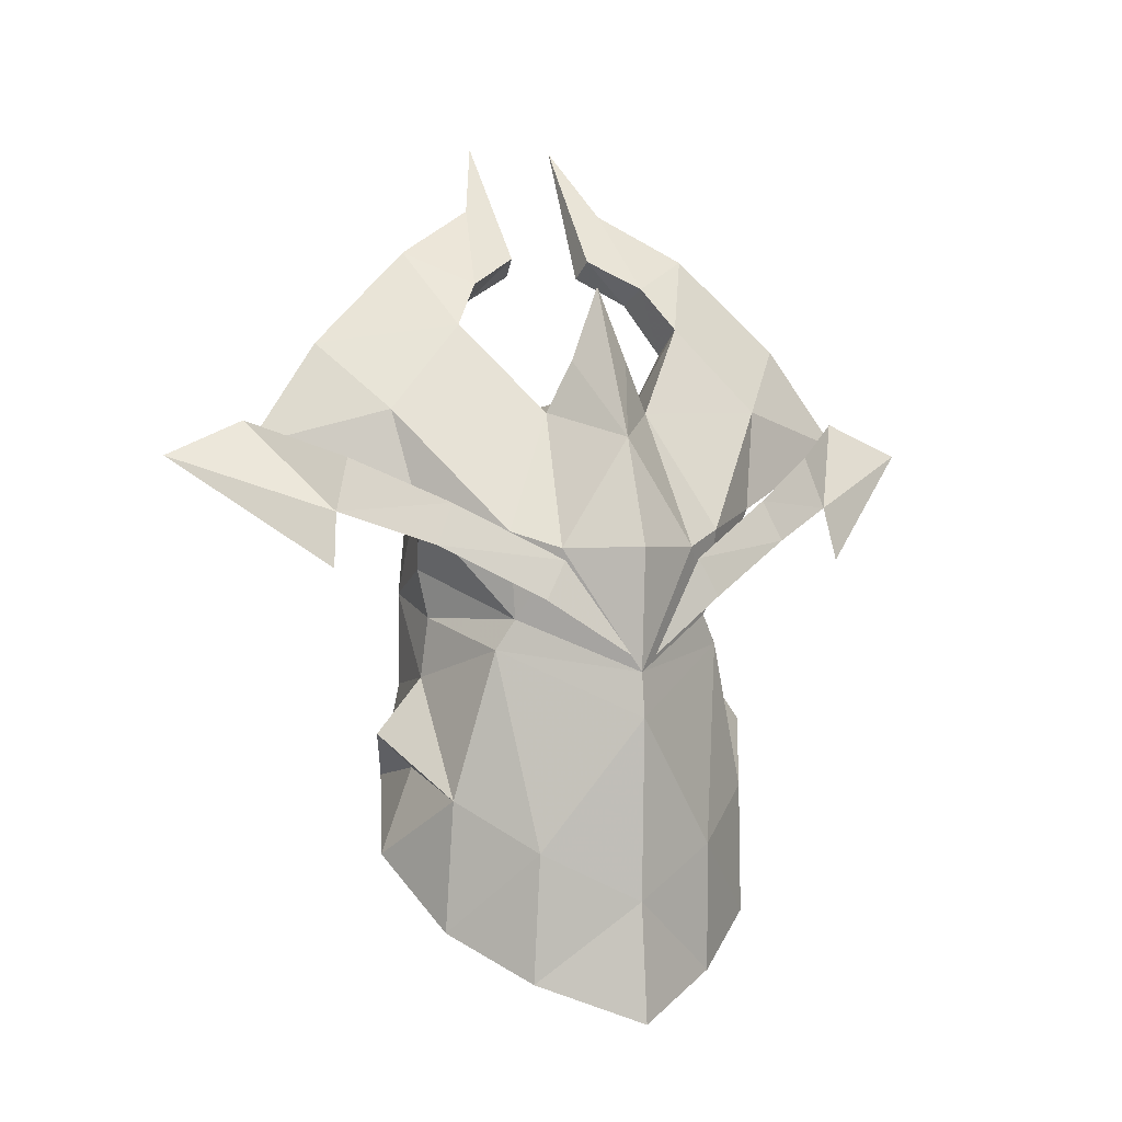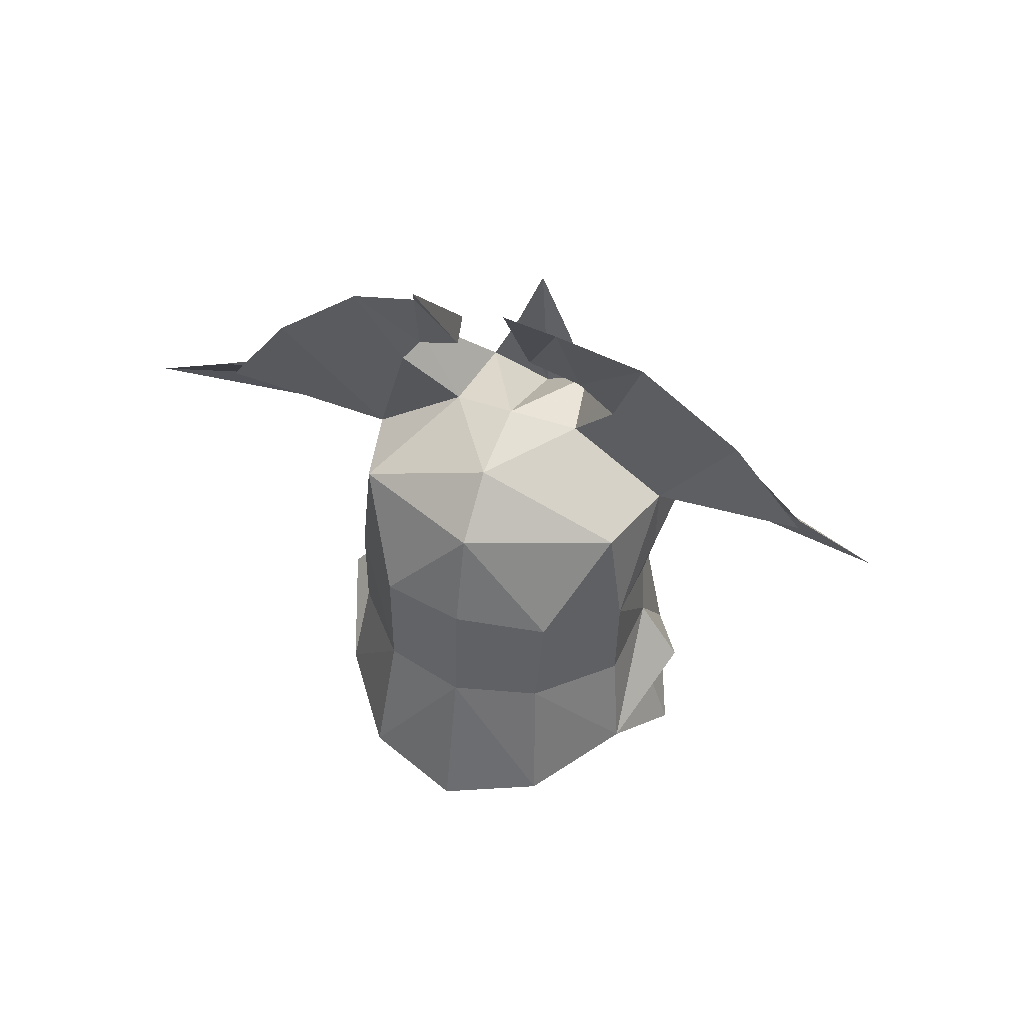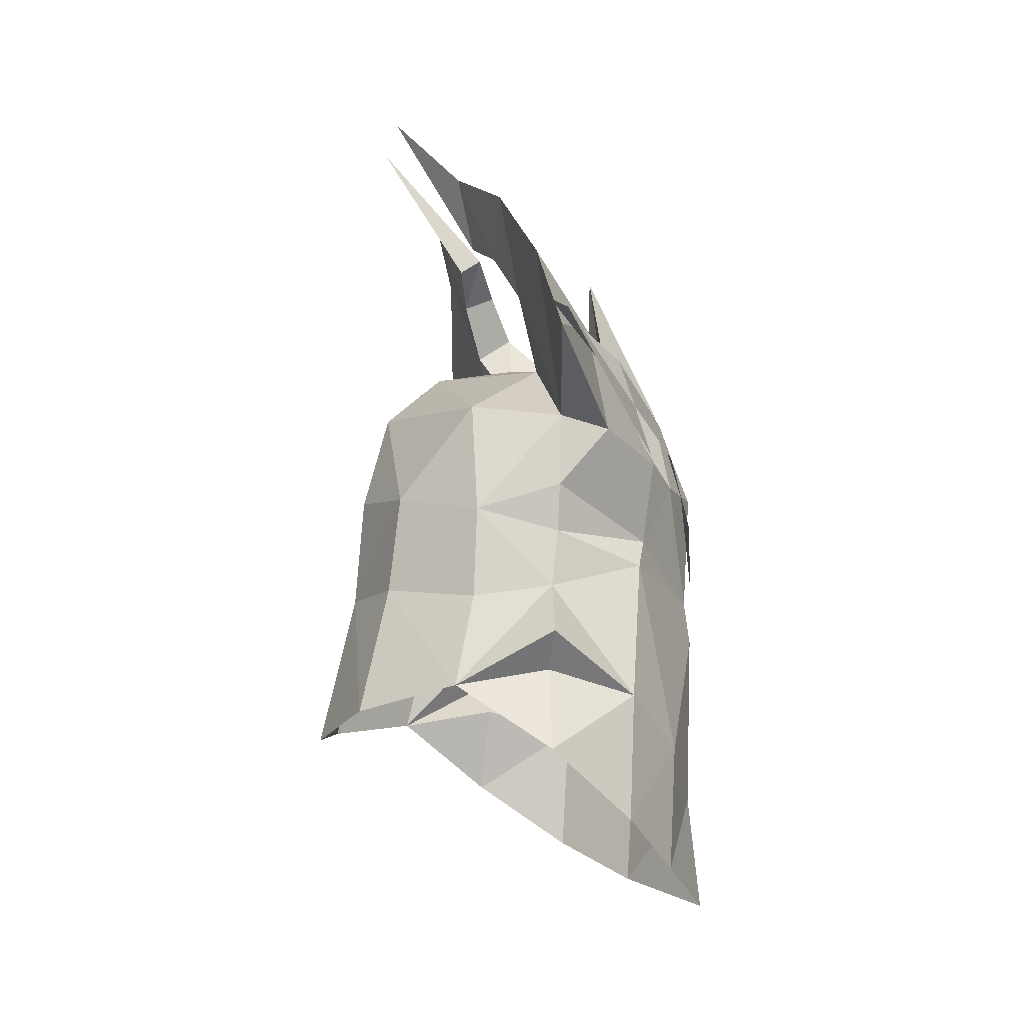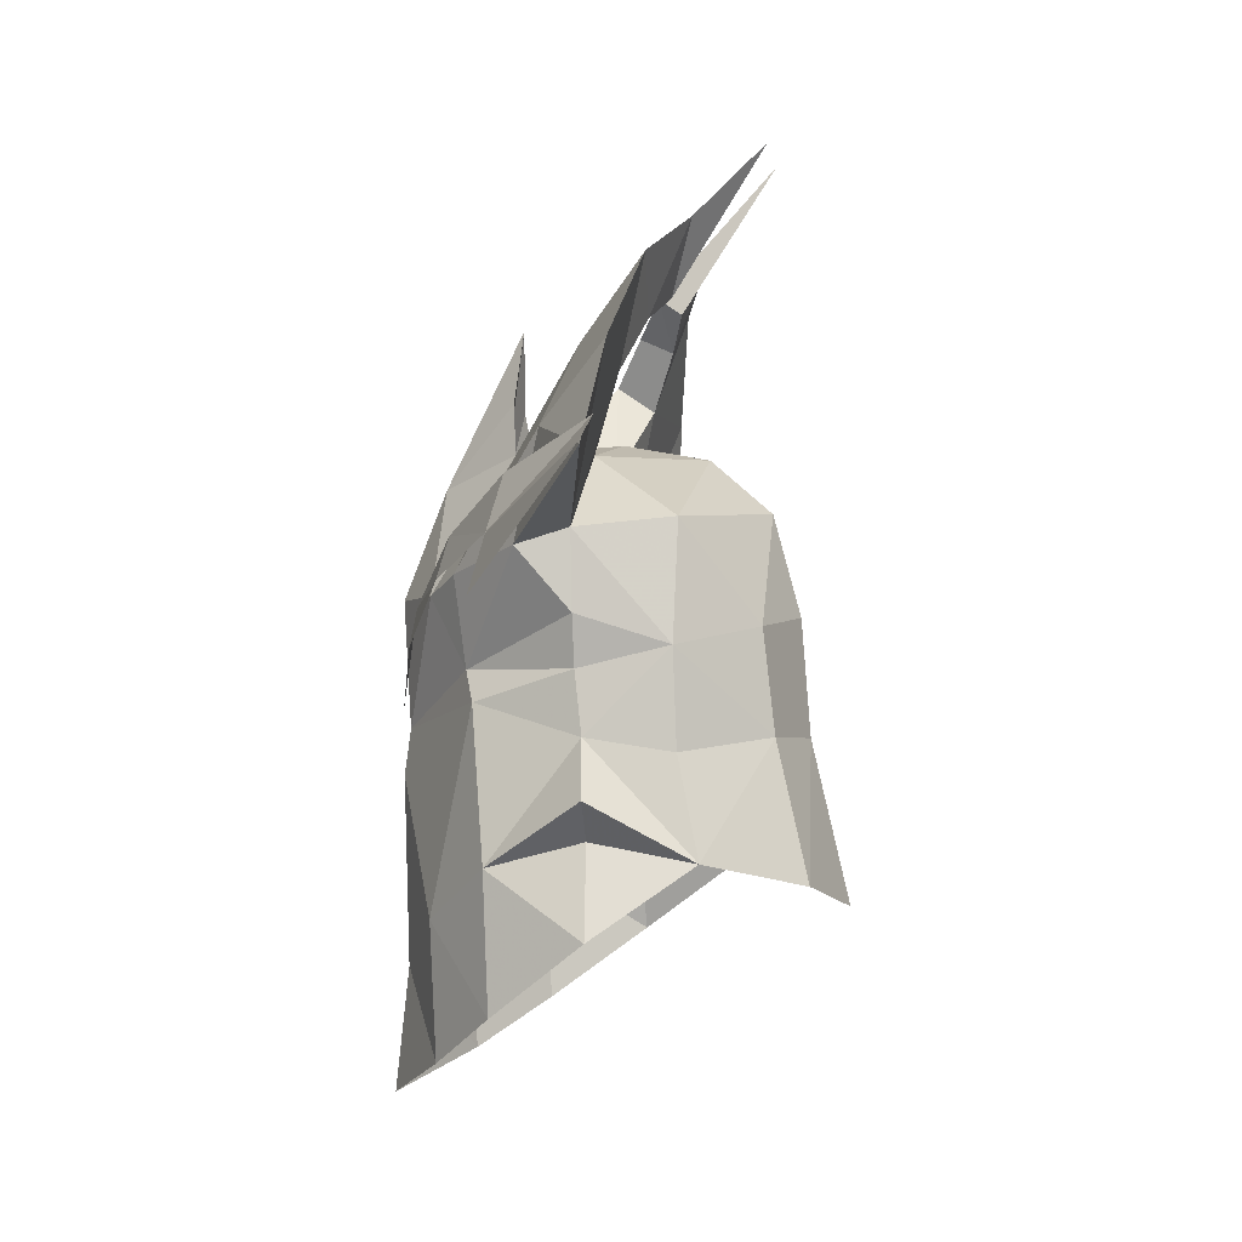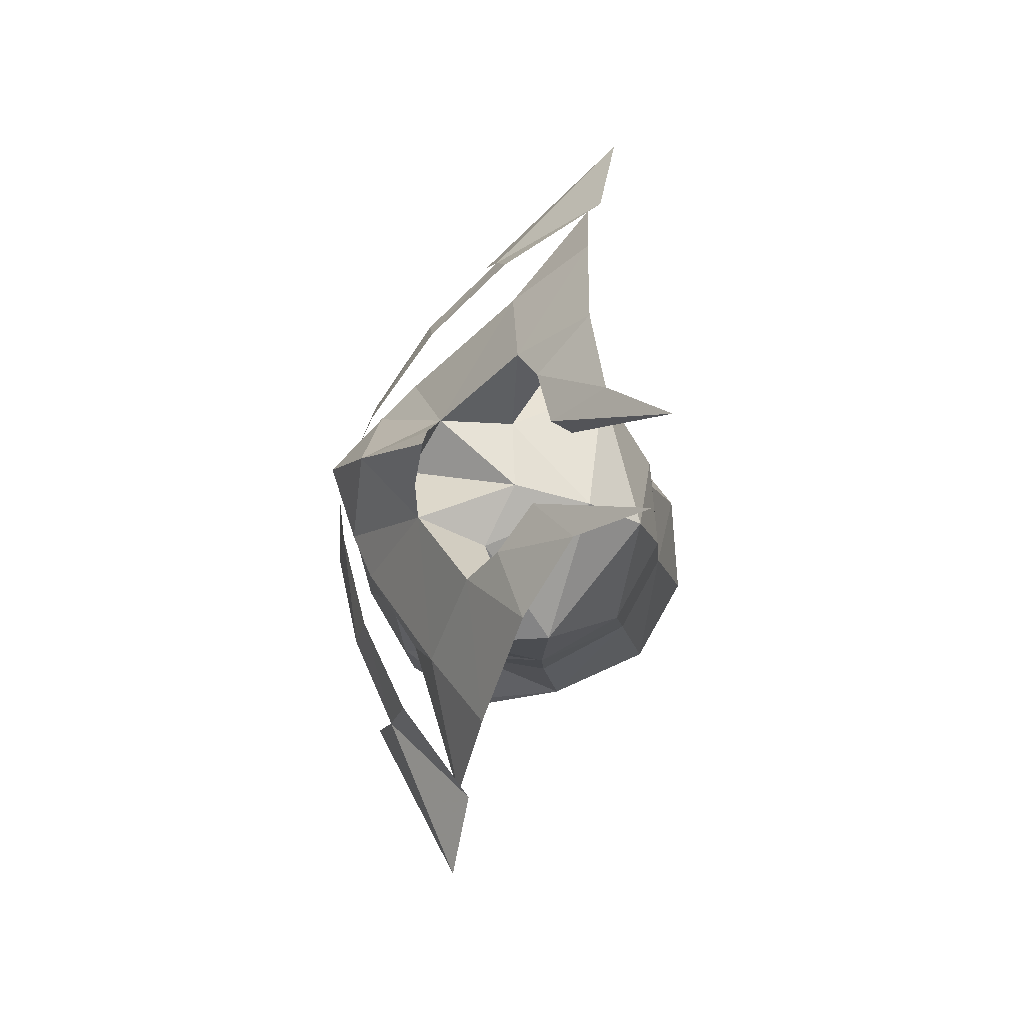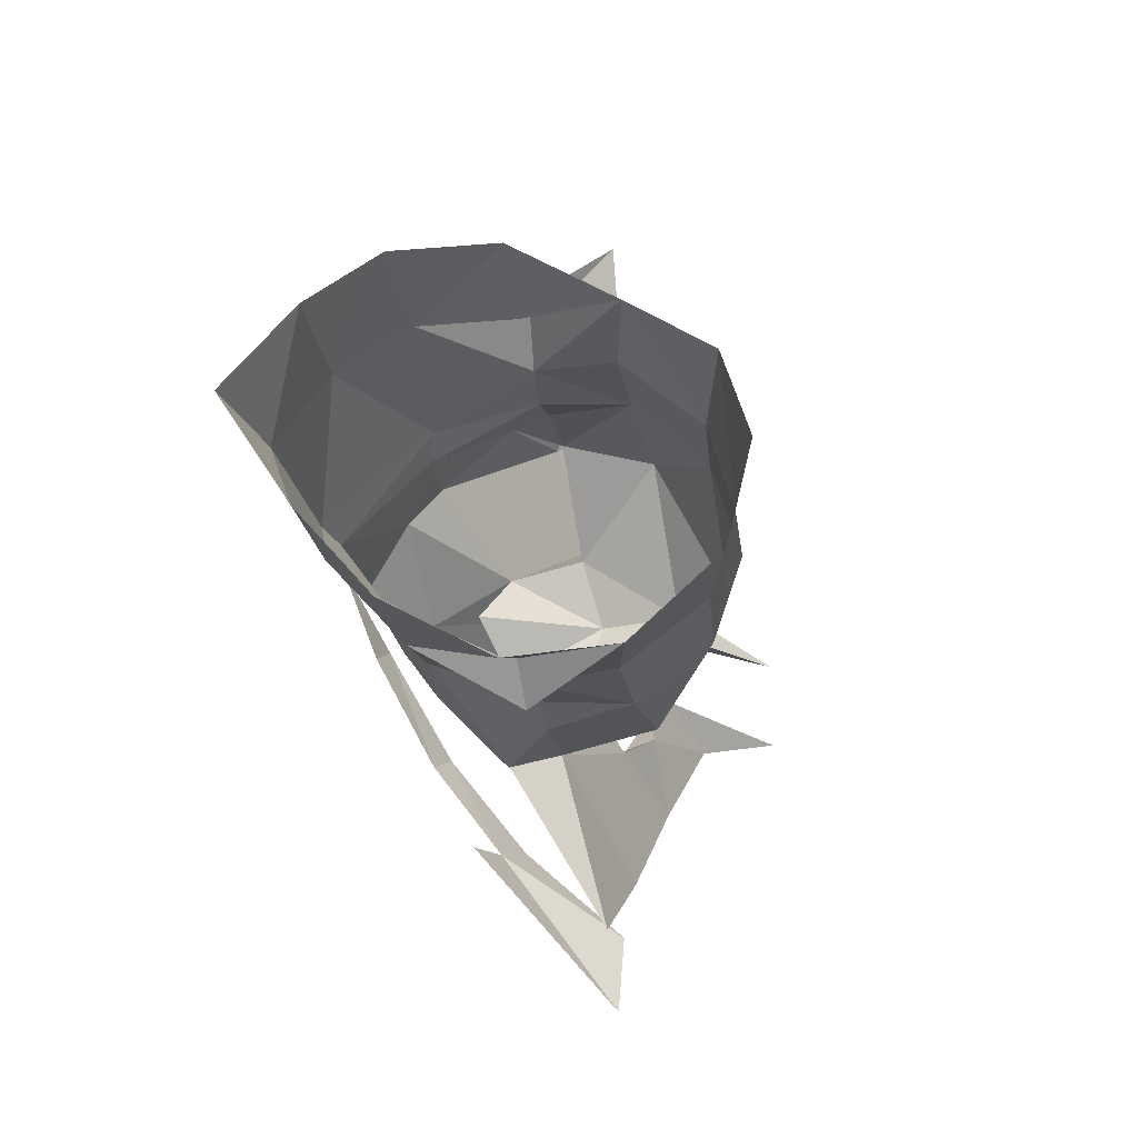
<metadata>
{"format":"obj","ext":"obj","renderer":"f3d","projection":"perspective","resolution":1024,"background":"white","views":[{"elev":2.2,"azim":67.1,"up":"+Z"},{"elev":47.8,"azim":-69.1,"up":"+Z"},{"elev":-13.0,"azim":-11.3,"up":"+Z"},{"elev":-4.6,"azim":-171.6,"up":"+Z"},{"elev":79.7,"azim":-167.6,"up":"+Z"},{"elev":-22.3,"azim":-168.9,"up":"+Y"}]}
</metadata>
<code>
g common_helmet_56760
v 1.313 2.029 2.306
v 1.407 2.245 1.817
v 0.6753 3.237 2.201
v 0.5217 3.049 2.837
v 1.922 0.8603 1.639
v 1.956 1.102 1.181
v 1.313 -2.029 2.306
v 0.5217 -3.049 2.837
v 0.6753 -3.237 2.201
v 1.407 -2.245 1.817
v 1.922 -0.8603 1.639
v 1.956 -1.102 1.181
v -0.5686 4.01 3.281
v -0.5705 4.98 2.859
v 0.8533 3.318 1.545
v 2.231 0.1543 0.5353
v -0.5686 -4.01 3.281
v -0.5705 -4.98 2.859
v 0.8533 -3.318 1.545
v 2.231 -0.1543 0.5353
f 1 2 3
f 3 4 1
f 5 6 2
f 2 1 5
f 7 8 9
f 9 10 7
f 11 7 10
f 10 12 11
f 4 3 13
f 14 3 15
f 3 14 13
f 6 5 16
f 8 17 9
f 18 19 9
f 9 17 18
f 12 20 11
g common_helmet_56760
v -2.091 1.04 0.1766
v -1.116 1.852 -0.007904
v -1.372 2.014 -1.185
v -2.465 1.177 -1.431
v -2.397 0 0.2007
v -2.828 0 -1.67
v -0.3171 1.13 4.981
v -0.7129 1.075 4.794
v -0.44 1.441 4.15
v -1.1e-05 1.46 4.457
v 0.8475 0.6553 3.371
v -0.07295 0.8242 3.317
v -0.2871 0 3.545
v 1.135 0 2.838
v 0.9599 1.892 -1.232
v 0.881 1.962 -2.815
v -0.2152 2.399 -2.002
v -0.1752 2.018 -0.9521
v 2.181 0 0.3329
v 2.252 0 -0.196
v 1.175 1.44 0.559
v 1.285 1.233 0.9238
v -0.6167 0.5167 5.332
v -0.8921 0.4761 5.131
v -1.964 1.104 1.378
v -1.078 1.871 1.133
v -2.297 0 1.551
v -2.091 -1.04 0.1766
v -2.465 -1.177 -1.431
v -1.372 -2.014 -1.185
v -1.116 -1.852 -0.007904
v -0.3171 -1.13 4.981
v -1.1e-05 -1.46 4.457
v -0.44 -1.441 4.15
v -0.7129 -1.075 4.794
v 0.8475 -0.6553 3.371
v -0.07295 -0.8242 3.317
v 0.9599 -1.892 -1.232
v -0.1752 -2.018 -0.9521
v -0.2152 -2.399 -2.002
v 0.881 -1.962 -2.815
v 1.285 -1.233 0.9238
v 1.175 -1.44 0.559
v -0.6167 -0.5167 5.332
v -0.8921 -0.4761 5.131
v -1.078 -1.871 1.133
v -1.964 -1.104 1.378
v -1.985 0 2.73
v -1.121 1.716 2.522
v 1.71 1.089 -1.802
v 1.619 1.132 -3.357
v 2.183 0 -2.359
v 2.331 0 -3.777
v -0.01521 1.994 1.475
v 0.5851 2.185 2.189
v 1.406 1.347 1.966
v 0.2708 2.42 3.415
v 0.8475 0.6553 3.371
v 0.5851 2.185 2.189
v -0.5564 3.113 4.224
v -0.4222 3.98 2.984
v -1.184 0.9155 5.967
v -0.3171 1.13 4.981
v -0.7964 1.902 5.378
v -0.6167 0.5167 5.332
v -1.995 0.5584 6.861
v -0.8921 0.4761 5.131
v -1.1e-05 1.46 4.457
v 1.135 0 2.838
v 0.9294 0.355 3.997
v 0.8475 0.6553 3.371
v 0.877 0 4.899
v 1.774 0 3.074
v 0.9294 0.355 3.997
v 1.774 0.8394 1.776
v 4.1e-05 2.006 2.392
v -0.01521 1.994 1.475
v 4.1e-05 2.006 2.392
v -1.995 0.5584 6.861
v -0.6167 0.5167 5.332
v 4.1e-05 2.006 2.392
v -0.07295 0.8242 3.317
v -0.44 1.441 4.15
v -0.7964 1.902 5.378
v -0.7129 1.075 4.794
v -1.184 0.9155 5.967
v -0.8921 0.4761 5.131
v -1.995 0.5584 6.861
v -0.5564 3.113 4.224
v -0.4222 3.98 2.984
v 0.5851 2.185 2.189
v 4.1e-05 2.006 2.392
v -0.07295 0.8242 3.317
v -1.1e-05 1.46 4.457
v -0.44 1.441 4.15
v 0.8475 0.6553 3.371
v 0.877 0 4.899
v -0.1923 2.456 -0.5256
v -0.1089 1.92 0.1538
v 2.268 0 1.797
v 1.406 1.347 1.966
v -1.275 0 3.356
v -0.1752 2.018 -0.9521
v -0.1923 2.456 -0.5256
v 0.9599 1.892 -1.232
v -1.372 2.014 -1.185
v -0.1923 2.456 -0.5256
v -0.1752 2.018 -0.9521
v -0.01918 1.858 0.8881
v -0.01918 1.858 0.8881
v -0.1089 1.92 0.1538
v -0.1923 2.456 -0.5256
v -0.4222 3.98 2.984
v 0.8475 0.6553 3.371
v -0.1752 2.018 -0.9521
v -0.2152 2.399 -2.002
v -1.121 -1.716 2.522
v 1.71 -1.089 -1.802
v 1.619 -1.132 -3.357
v -0.01521 -1.994 1.475
v 0.5851 -2.185 2.189
v 1.406 -1.347 1.966
v 0.8475 -0.6553 3.371
v 0.2708 -2.42 3.415
v 0.5851 -2.185 2.189
v -0.5564 -3.113 4.224
v -0.4222 -3.98 2.984
v -1.184 -0.9155 5.967
v -0.7964 -1.902 5.378
v -0.3171 -1.13 4.981
v -0.6167 -0.5167 5.332
v -0.8921 -0.4761 5.131
v -1.995 -0.5584 6.861
v -1.1e-05 -1.46 4.457
v 0.8475 -0.6553 3.371
v 0.9294 -0.355 3.997
v 0.9294 -0.355 3.997
v 1.774 -0.8394 1.776
v 4.1e-05 -2.006 2.392
v -0.01521 -1.994 1.475
v 4.1e-05 -2.006 2.392
v -0.6167 -0.5167 5.332
v -1.995 -0.5584 6.861
v 4.1e-05 -2.006 2.392
v -0.44 -1.441 4.15
v -0.07295 -0.8242 3.317
v -0.7964 -1.902 5.378
v -1.184 -0.9155 5.967
v -0.7129 -1.075 4.794
v -0.8921 -0.4761 5.131
v -1.995 -0.5584 6.861
v -0.5564 -3.113 4.224
v -0.4222 -3.98 2.984
v 4.1e-05 -2.006 2.392
v 0.5851 -2.185 2.189
v -0.07295 -0.8242 3.317
v -0.44 -1.441 4.15
v -1.1e-05 -1.46 4.457
v 0.8475 -0.6553 3.371
v -0.1089 -1.92 0.1538
v -0.1923 -2.456 -0.5256
v 1.406 -1.347 1.966
v -0.1752 -2.018 -0.9521
v 0.9599 -1.892 -1.232
v -0.1923 -2.456 -0.5256
v -1.372 -2.014 -1.185
v -0.1752 -2.018 -0.9521
v -0.1923 -2.456 -0.5256
v -0.01918 -1.858 0.8881
v -0.01918 -1.858 0.8881
v -0.1089 -1.92 0.1538
v -0.1923 -2.456 -0.5256
v -0.4222 -3.98 2.984
v 0.8475 -0.6553 3.371
v -0.1752 -2.018 -0.9521
v -0.2152 -2.399 -2.002
f 21 22 23
f 23 24 21
f 25 21 24
f 24 26 25
f 27 28 29
f 29 30 27
f 31 32 33
f 33 34 31
f 35 36 37
f 37 38 35
f 39 40 41
f 41 42 39
f 43 44 28
f 28 27 43
f 21 45 46
f 46 22 21
f 25 47 45
f 45 21 25
f 48 49 50
f 50 51 48
f 25 26 49
f 49 48 25
f 52 53 54
f 54 55 52
f 56 34 33
f 33 57 56
f 58 59 60
f 60 61 58
f 39 62 63
f 63 40 39
f 64 52 55
f 55 65 64
f 48 51 66
f 66 67 48
f 25 48 67
f 67 47 25
f 45 47 68
f 45 69 46
f 40 70 41
f 71 72 73
f 68 69 45
f 70 72 71
f 70 35 41
f 74 75 42
f 76 77 78
f 76 79 77
f 80 77 81
f 82 83 84
f 85 86 87
f 80 88 77
f 89 90 91
f 92 93 94
f 42 95 39
f 96 97 46
f 98 75 74
f 82 99 100
f 101 102 103
f 104 105 106
f 107 108 106
f 109 101 103
f 110 111 112
f 113 114 115
f 93 116 94
f 89 117 90
f 77 88 78
f 77 79 81
f 70 36 35
f 35 118 119
f 120 95 93
f 95 116 93
f 95 120 39
f 95 121 116
f 104 109 103
f 122 32 69
f 69 96 46
f 69 32 96
f 35 119 41
f 123 124 125
f 126 127 128
f 40 72 70
f 42 41 129
f 42 129 74
f 42 121 95
f 97 130 46
f 130 131 46
f 82 100 83
f 83 88 84
f 104 103 105
f 105 107 106
f 131 132 23
f 119 129 41
f 131 22 46
f 70 71 36
f 109 133 101
f 80 84 88
f 75 121 42
f 113 134 114
f 135 136 23
f 69 68 122
f 122 33 32
f 131 23 22
f 67 68 47
f 67 66 137
f 40 63 138
f 139 73 72
f 68 67 137
f 138 139 72
f 138 63 58
f 140 62 141
f 142 143 144
f 142 144 145
f 146 147 144
f 148 149 150
f 151 152 153
f 146 144 154
f 89 155 156
f 92 157 93
f 62 39 158
f 159 66 160
f 161 140 141
f 148 162 163
f 164 165 166
f 167 168 169
f 170 168 171
f 172 165 164
f 173 174 175
f 176 177 178
f 93 157 179
f 89 156 117
f 144 143 154
f 144 147 145
f 138 58 61
f 58 180 181
f 120 93 158
f 158 93 179
f 158 39 120
f 158 179 182
f 167 165 172
f 122 137 57
f 137 66 159
f 137 159 57
f 58 63 180
f 183 184 185
f 186 187 188
f 40 138 72
f 62 189 63
f 62 140 189
f 62 158 182
f 160 66 190
f 190 66 191
f 148 150 162
f 150 149 154
f 167 169 165
f 169 168 170
f 191 50 192
f 180 63 189
f 191 66 51
f 138 61 139
f 172 164 193
f 146 154 149
f 141 62 182
f 176 178 194
f 195 50 196
f 137 122 68
f 122 57 33
f 191 51 50

</code>
